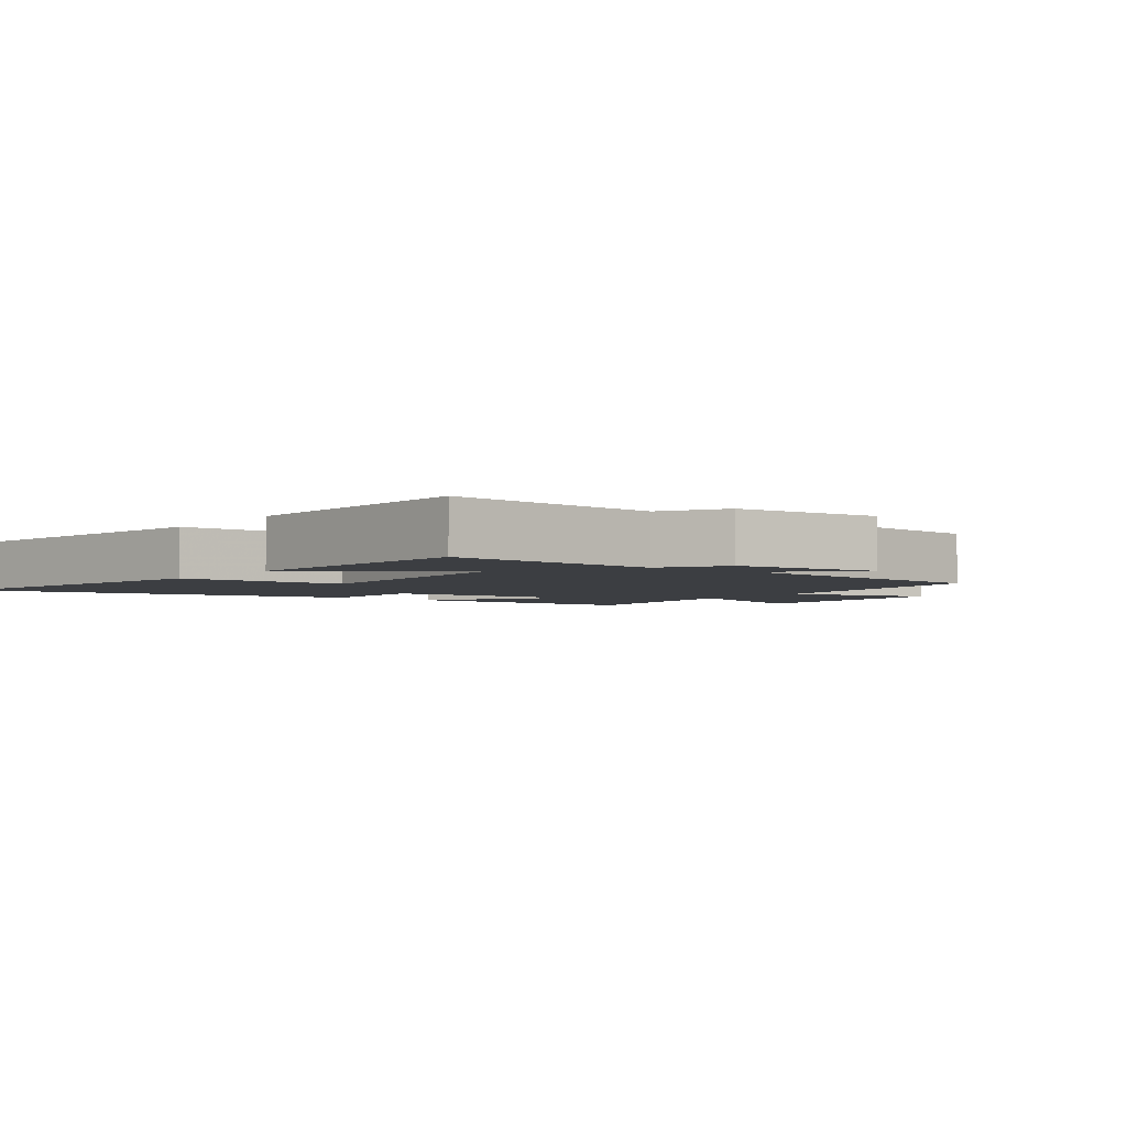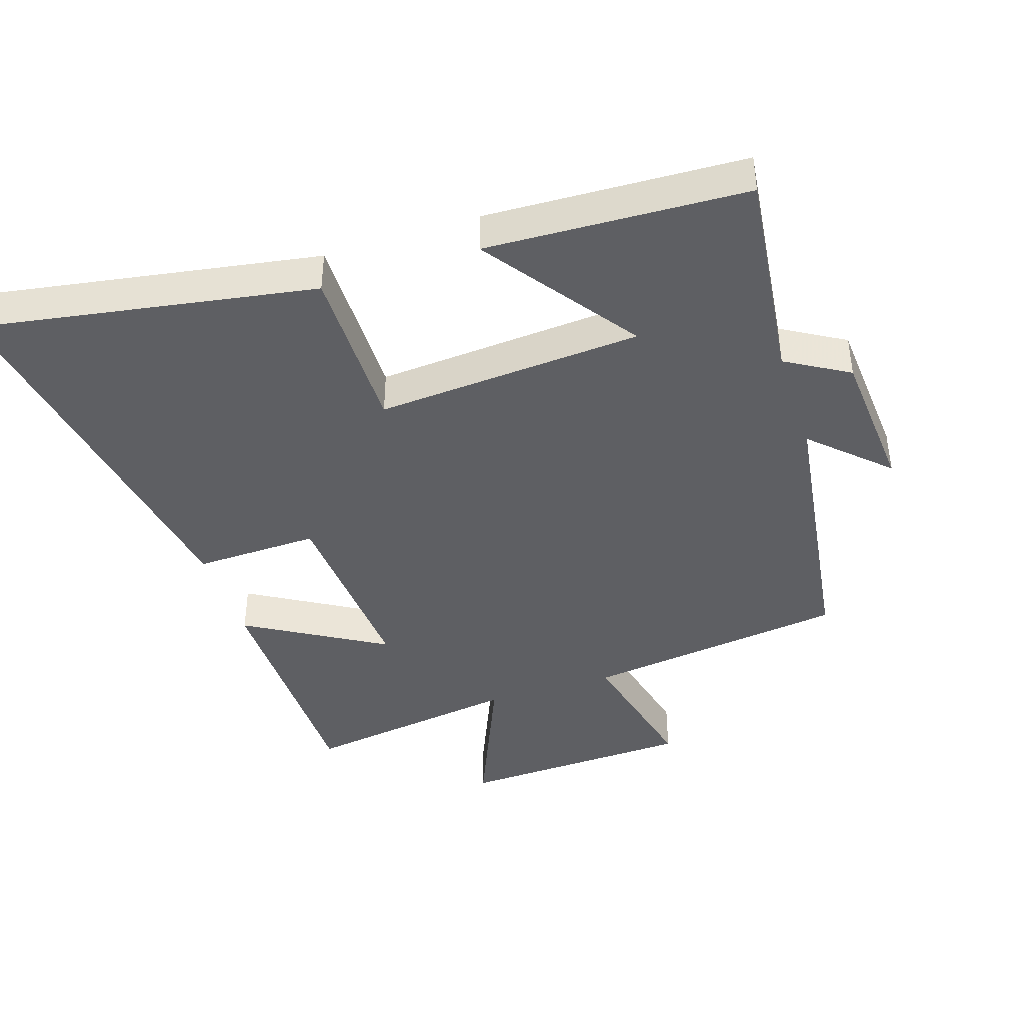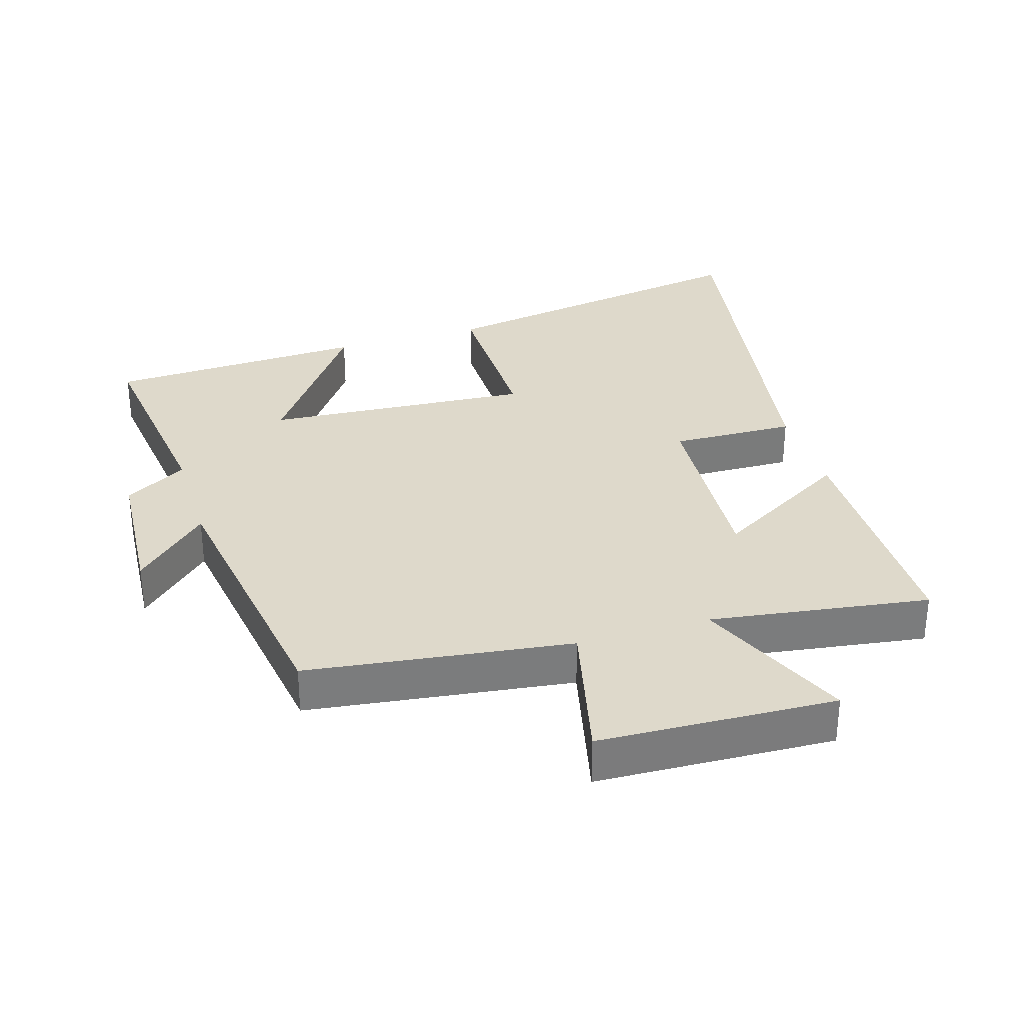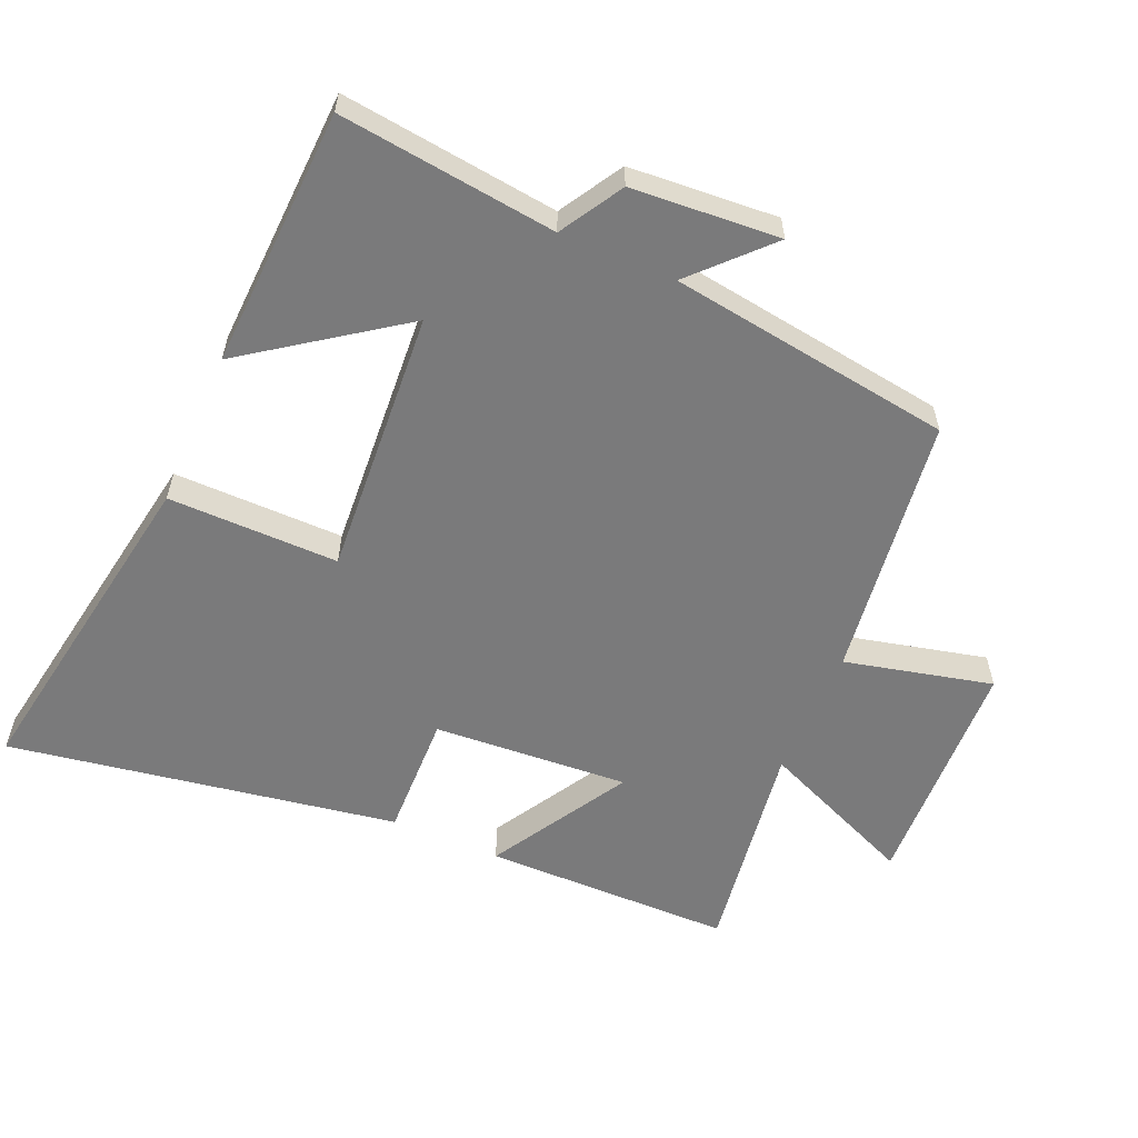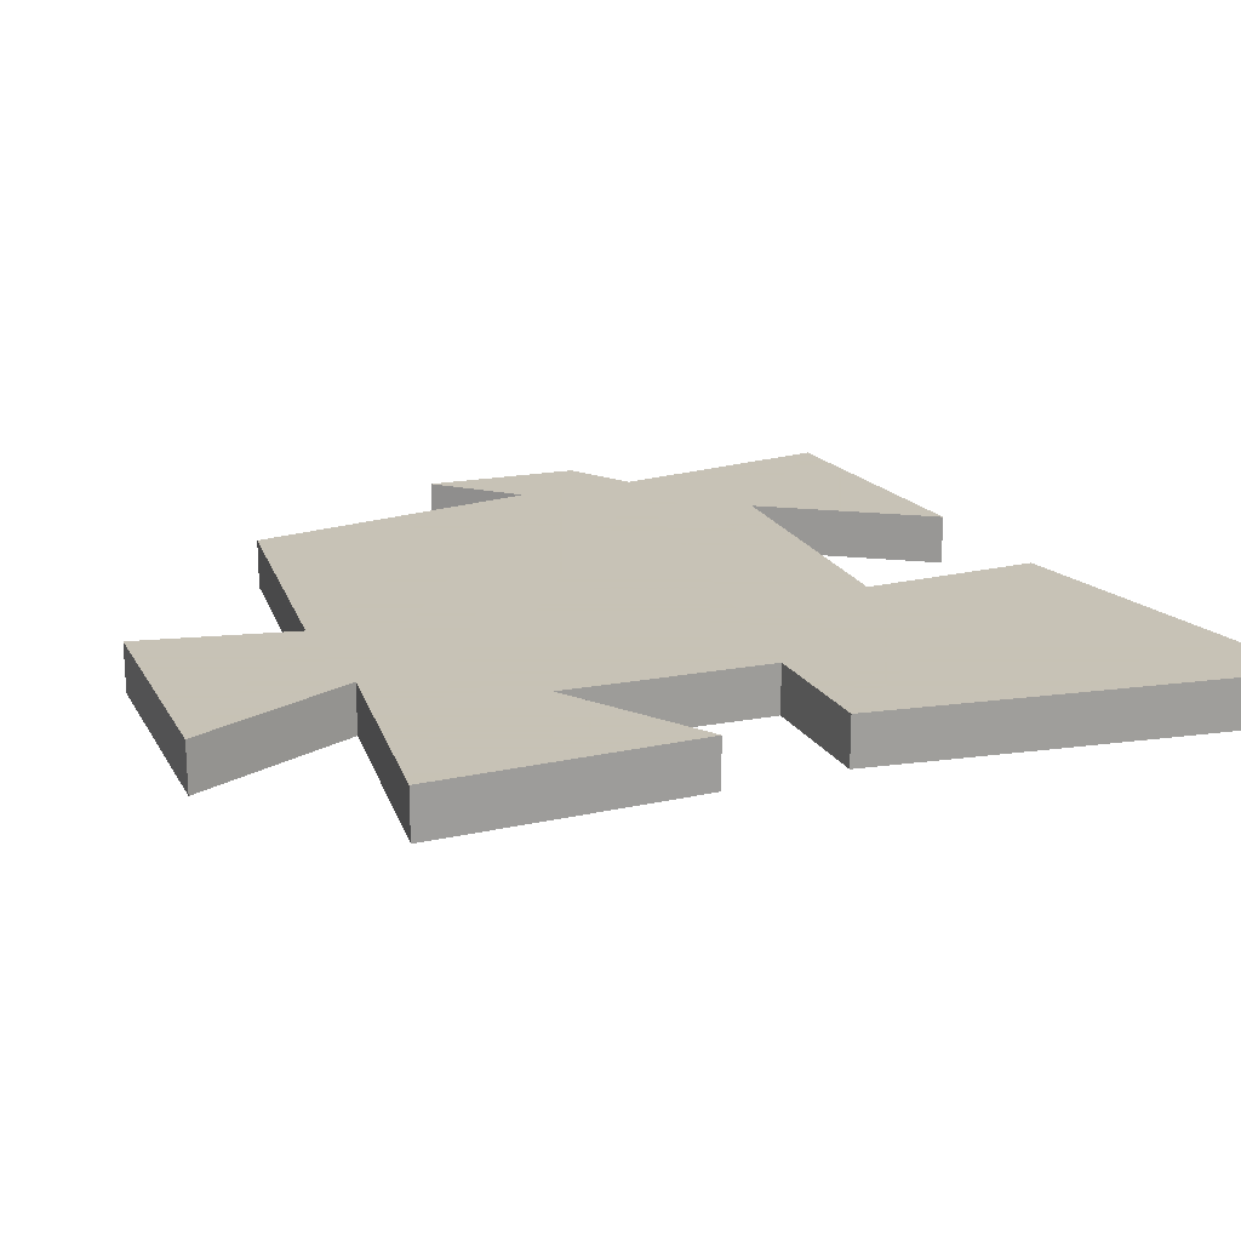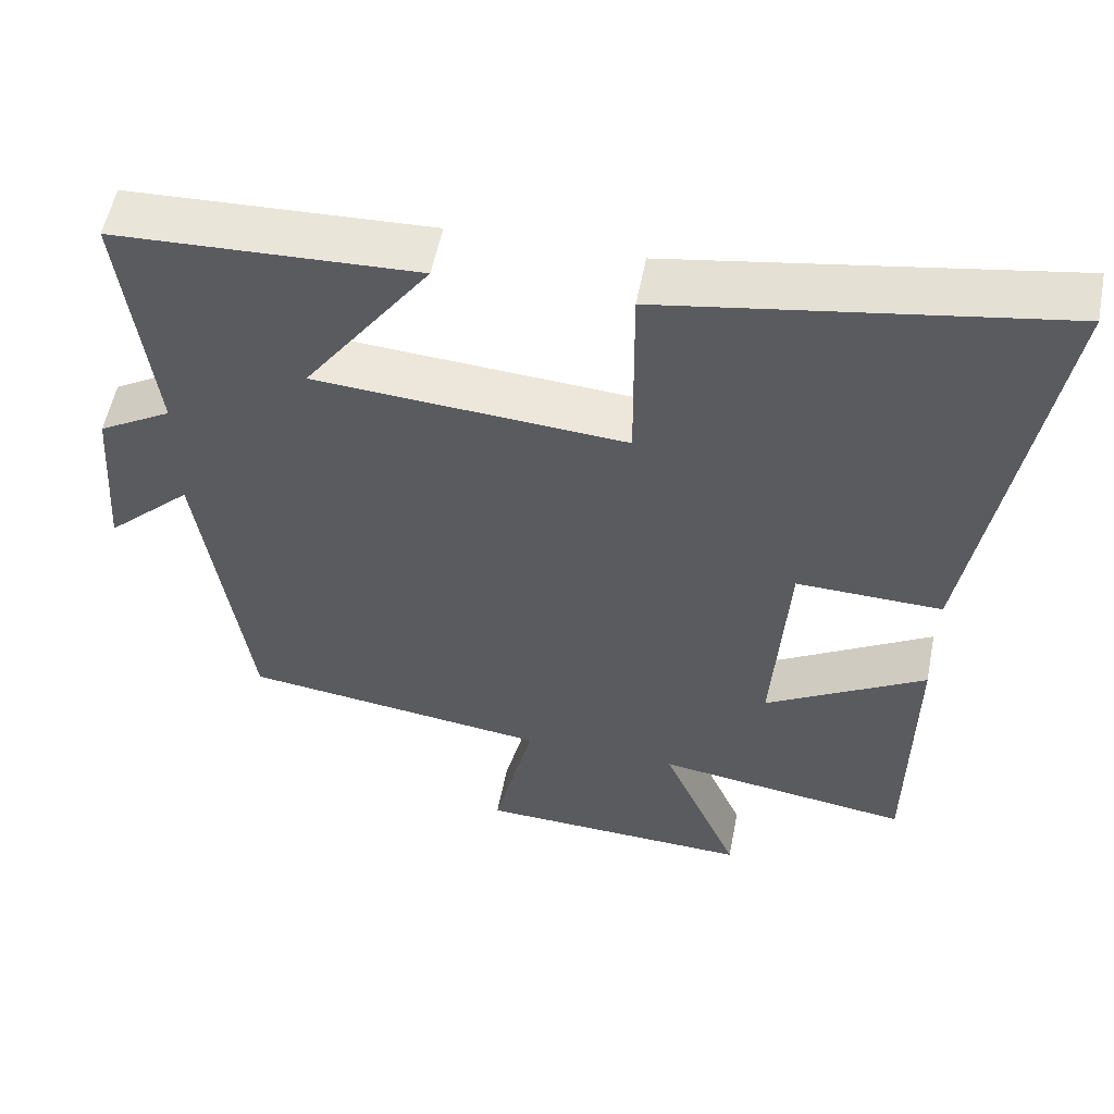
<metadata>
{"format":"obj","ext":"obj","renderer":"f3d","projection":"perspective","resolution":1024,"background":"white","views":[{"elev":-3.2,"azim":53.5,"up":"+Y"},{"elev":-41.8,"azim":18.1,"up":"+Y"},{"elev":31.8,"azim":162.9,"up":"+Y"},{"elev":-58.1,"azim":66.6,"up":"+Y"},{"elev":19.1,"azim":-113.7,"up":"+Y"},{"elev":55.1,"azim":-168.9,"up":"+Z"}]}
</metadata>
<code>
v -0.496 0.07 -0.548
v -0.5 0.07 -0.171
v -0.291 0.07 -0.294
v -0.311 0.07 0.002
v -0.5 0.07 -0.003
v -0.598 0.07 0.586
v -0.091 0.07 0.5
v -0.093 0.07 0.242
v 0.311 0.07 0.27
v 0.147 0.07 0.5
v 0.54 0.07 0.483
v 0.5 0.07 0.155
v 0.595 0.07 0.099
v 0.611 0.07 -0.125
v 0.5 0.07 -0.019
v 0.438 0.07 -0.448
v 0.039 0.07 -0.5
v 0.092 0.07 -0.723
v -0.266 0.07 -0.737
v -0.165 0.07 -0.5
v -0.496 0 -0.548
v -0.5 0 -0.171
v -0.291 0 -0.294
v -0.311 0 0.002
v -0.5 0 -0.003
v -0.598 0 0.586
v -0.091 0 0.5
v -0.093 0 0.242
v 0.311 0 0.27
v 0.147 0 0.5
v 0.54 0 0.483
v 0.5 0 0.155
v 0.595 0 0.099
v 0.611 0 -0.125
v 0.5 0 -0.019
v 0.438 0 -0.448
v 0.039 0 -0.5
v 0.092 0 -0.723
v -0.266 0 -0.737
v -0.165 0 -0.5
f 17 18 19 20
f 15 16 17 20
f 15 20 1
f 12 13 14 15
f 12 15 1
f 9 10 11 12
f 8 9 12
f 5 6 7 8
f 4 5 8 12
f 3 4 12
f 1 2 3
f 1 3 12
f 40 39 38 37
f 40 37 36 35
f 21 40 35
f 35 34 33 32
f 21 35 32
f 32 31 30 29
f 32 29 28
f 28 27 26 25
f 32 28 25 24
f 32 24 23
f 23 22 21
f 32 23 21
f 1 21 22 2
f 2 22 23 3
f 3 23 24 4
f 4 24 25 5
f 5 25 26 6
f 6 26 27 7
f 7 27 28 8
f 8 28 29 9
f 9 29 30 10
f 10 30 31 11
f 11 31 32 12
f 12 32 33 13
f 13 33 34 14
f 14 34 35 15
f 15 35 36 16
f 16 36 37 17
f 17 37 38 18
f 18 38 39 19
f 19 39 40 20
f 20 40 21 1

</code>
